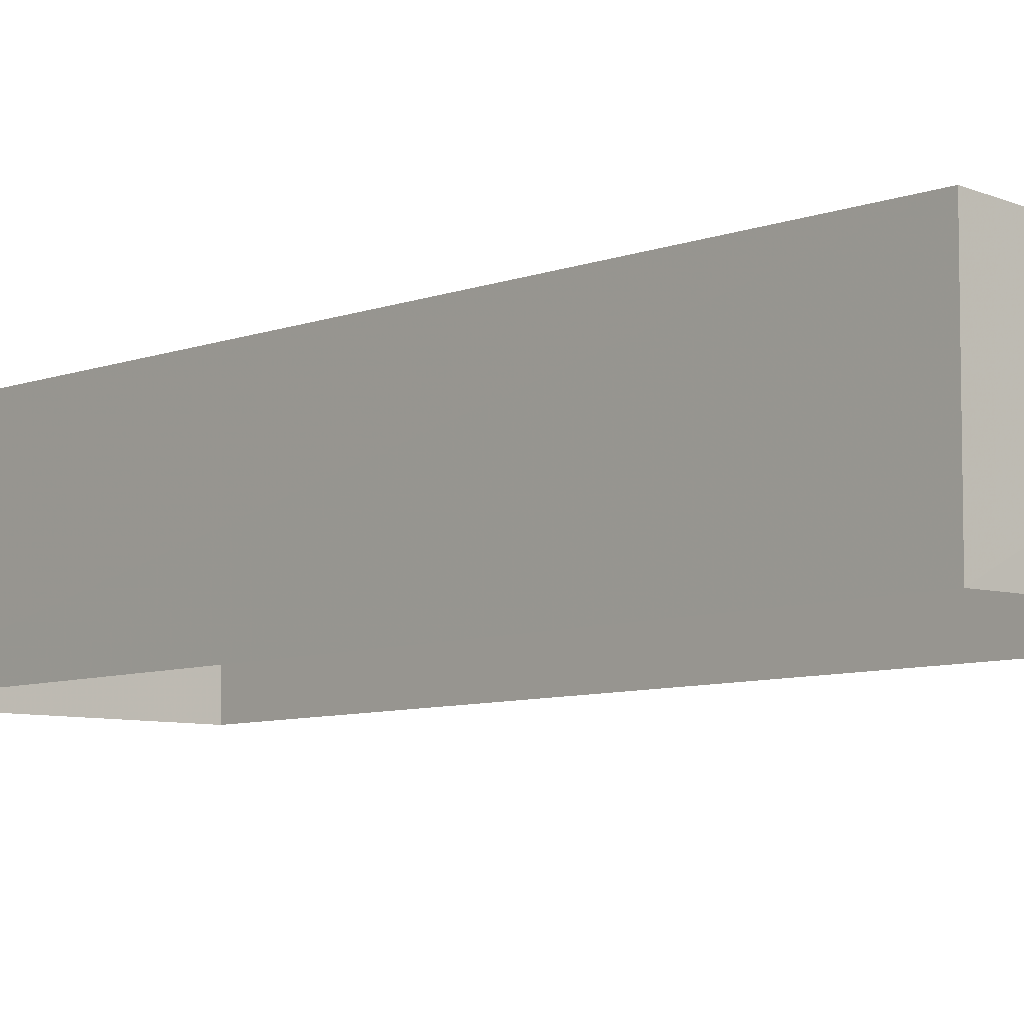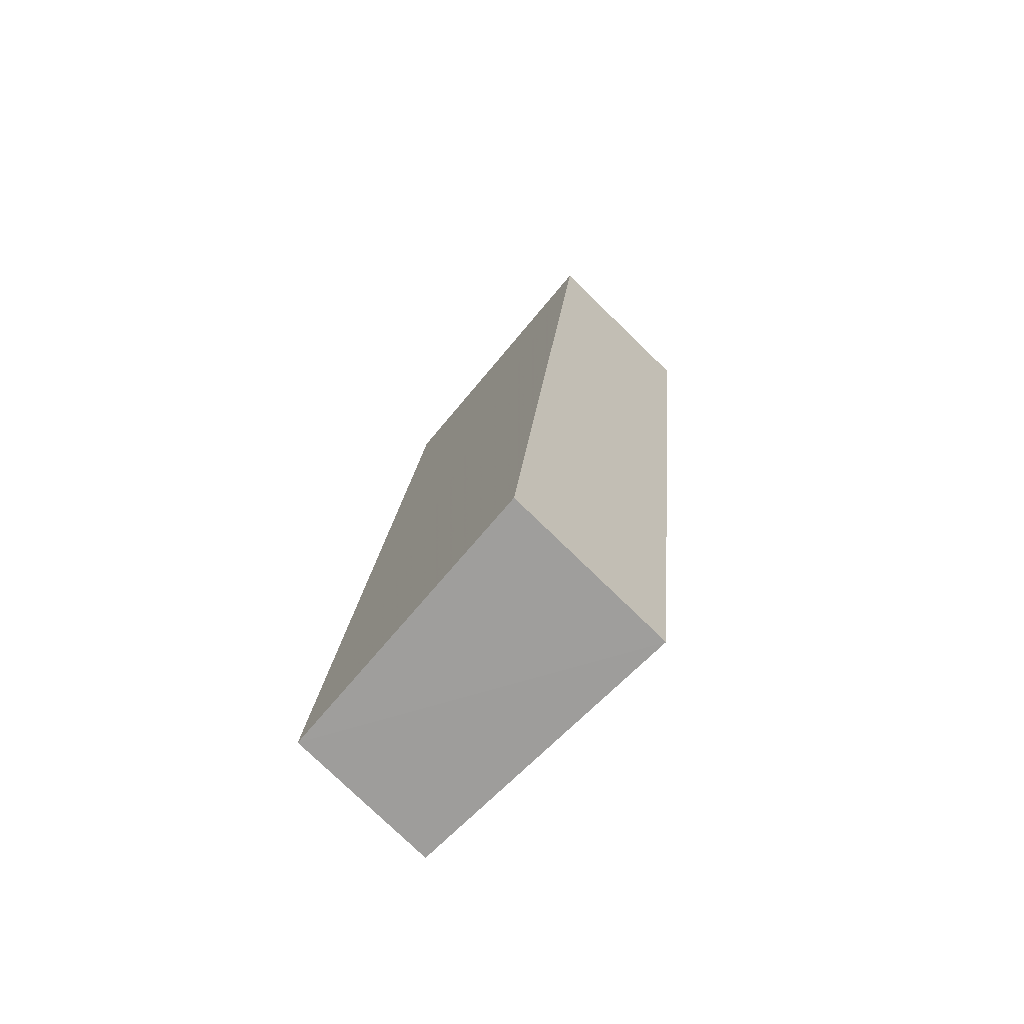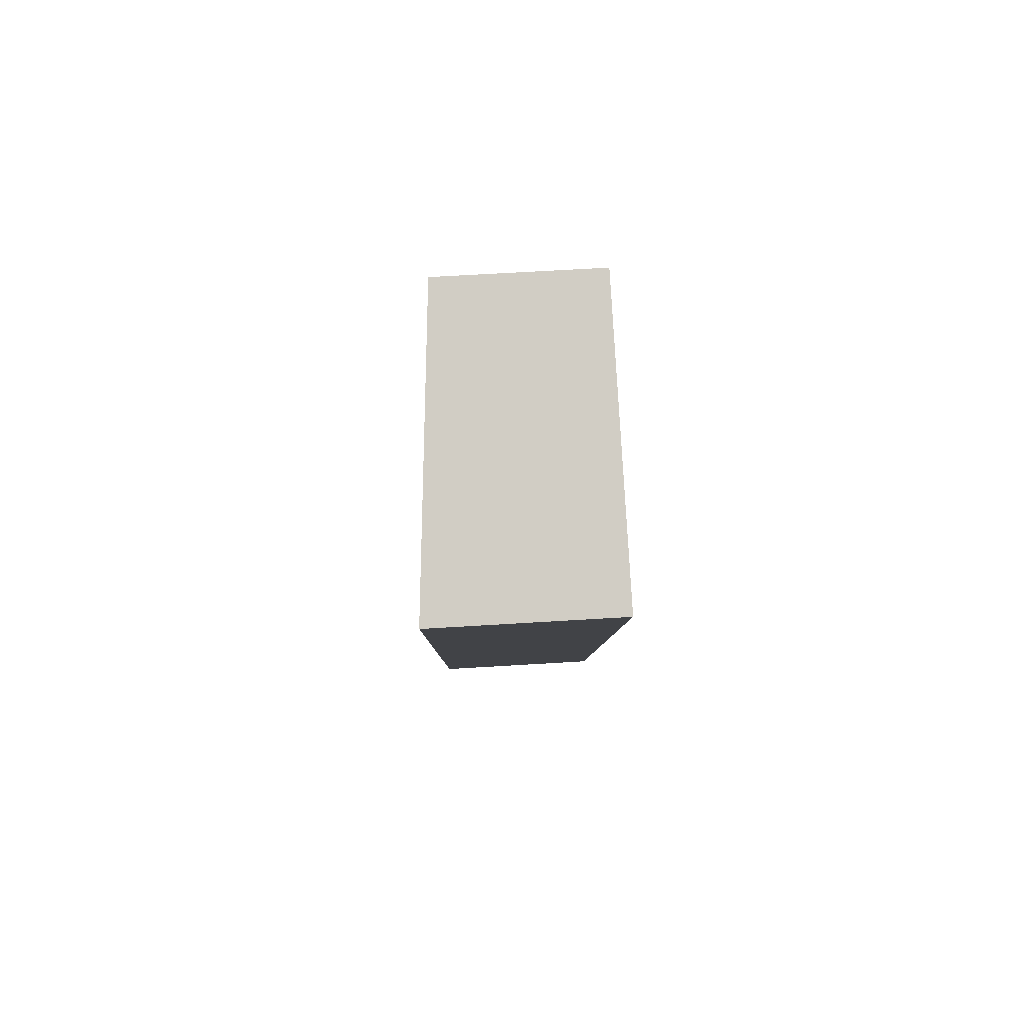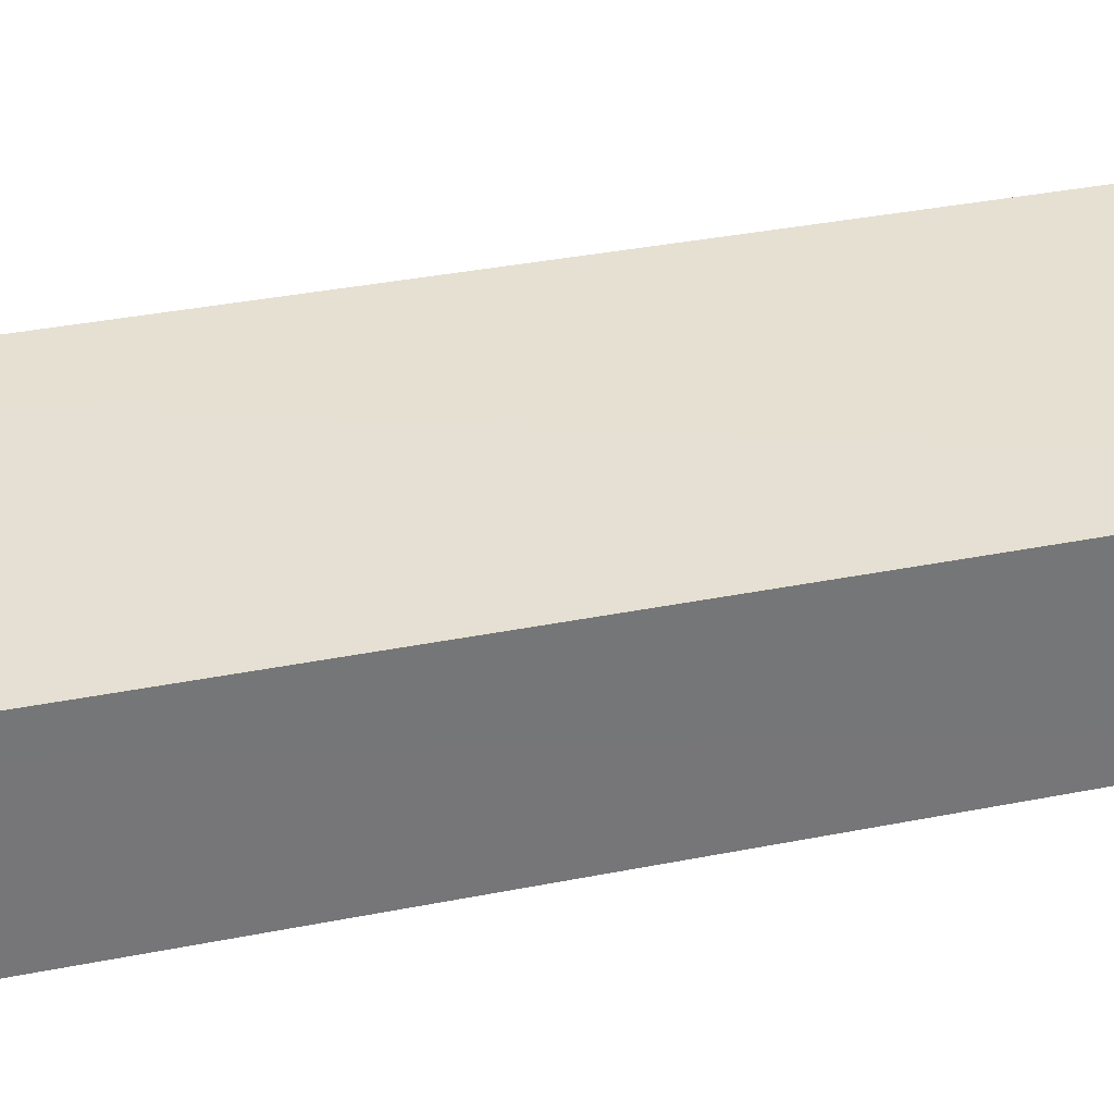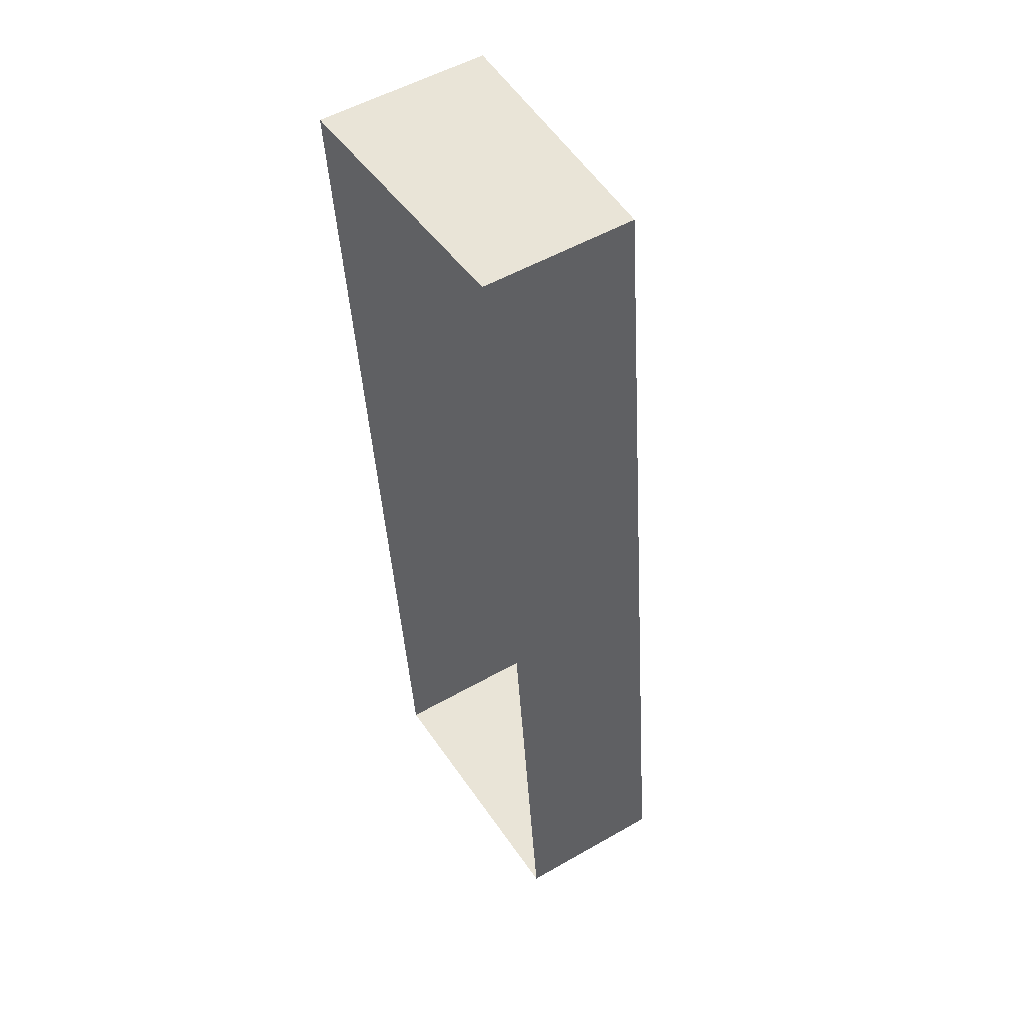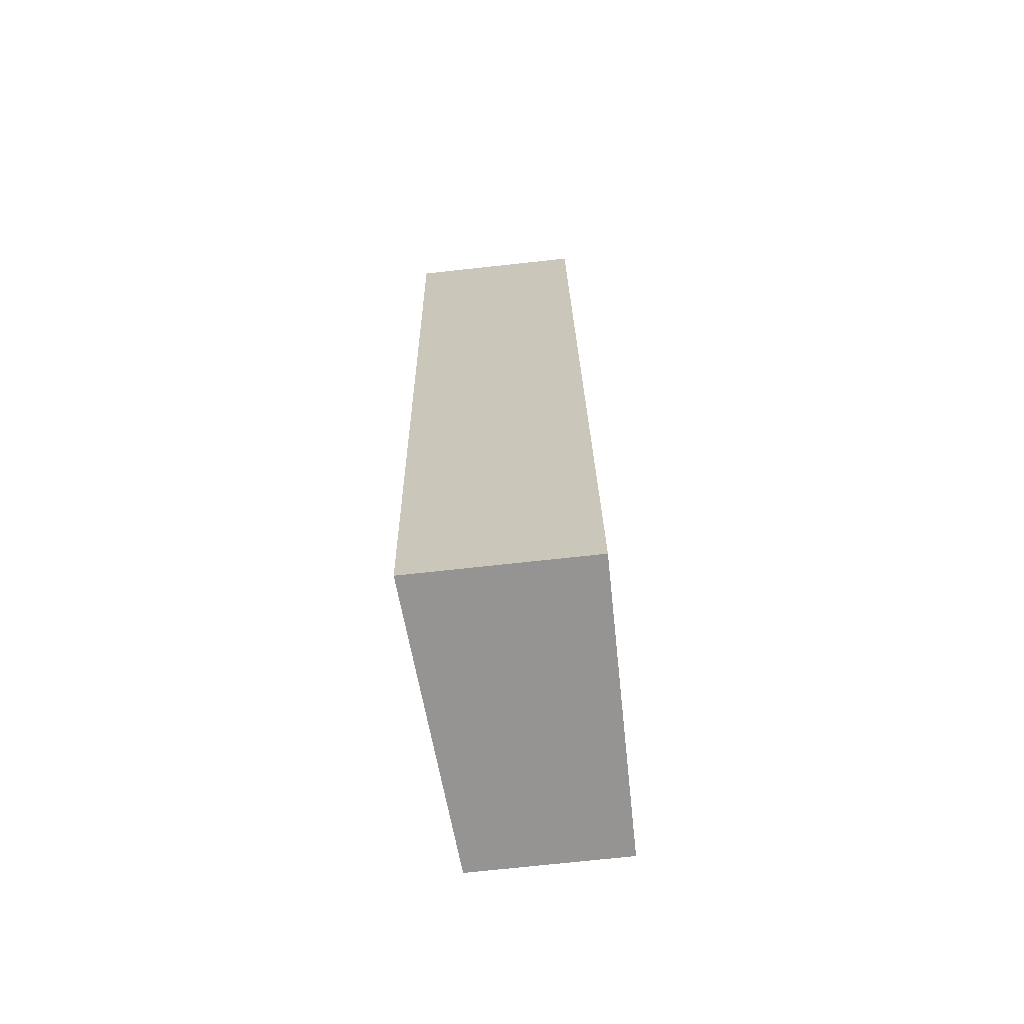
<metadata>
{"format":"obj","ext":"obj","renderer":"f3d","projection":"perspective","resolution":1024,"background":"white","views":[{"elev":-7.1,"azim":132.0,"up":"+Z"},{"elev":-76.3,"azim":45.7,"up":"+Y"},{"elev":76.7,"azim":86.5,"up":"+Y"},{"elev":33.3,"azim":-112.1,"up":"+Z"},{"elev":52.6,"azim":-121.6,"up":"+Y"},{"elev":-73.8,"azim":96.0,"up":"+Y"}]}
</metadata>
<code>
v -3.11e+05 4.299e+04 2.62
v -3.11e+05 4.301e+04 2.635
v -3.11e+05 4.301e+04 2.636
v -3.11e+05 4.299e+04 2.622
v -3.11e+05 4.299e+04 5.767
v -3.11e+05 4.299e+04 6.257
v -3.11e+05 4.301e+04 6.272
v -3.11e+05 4.301e+04 5.782
f 1 2 3
f 4 1 3
f 5 6 7
f 8 5 7
f 8 3 2
f 8 7 3
f 5 1 4
f 6 5 4
f 7 4 3
f 7 6 4
f 8 2 1
f 5 8 1

</code>
